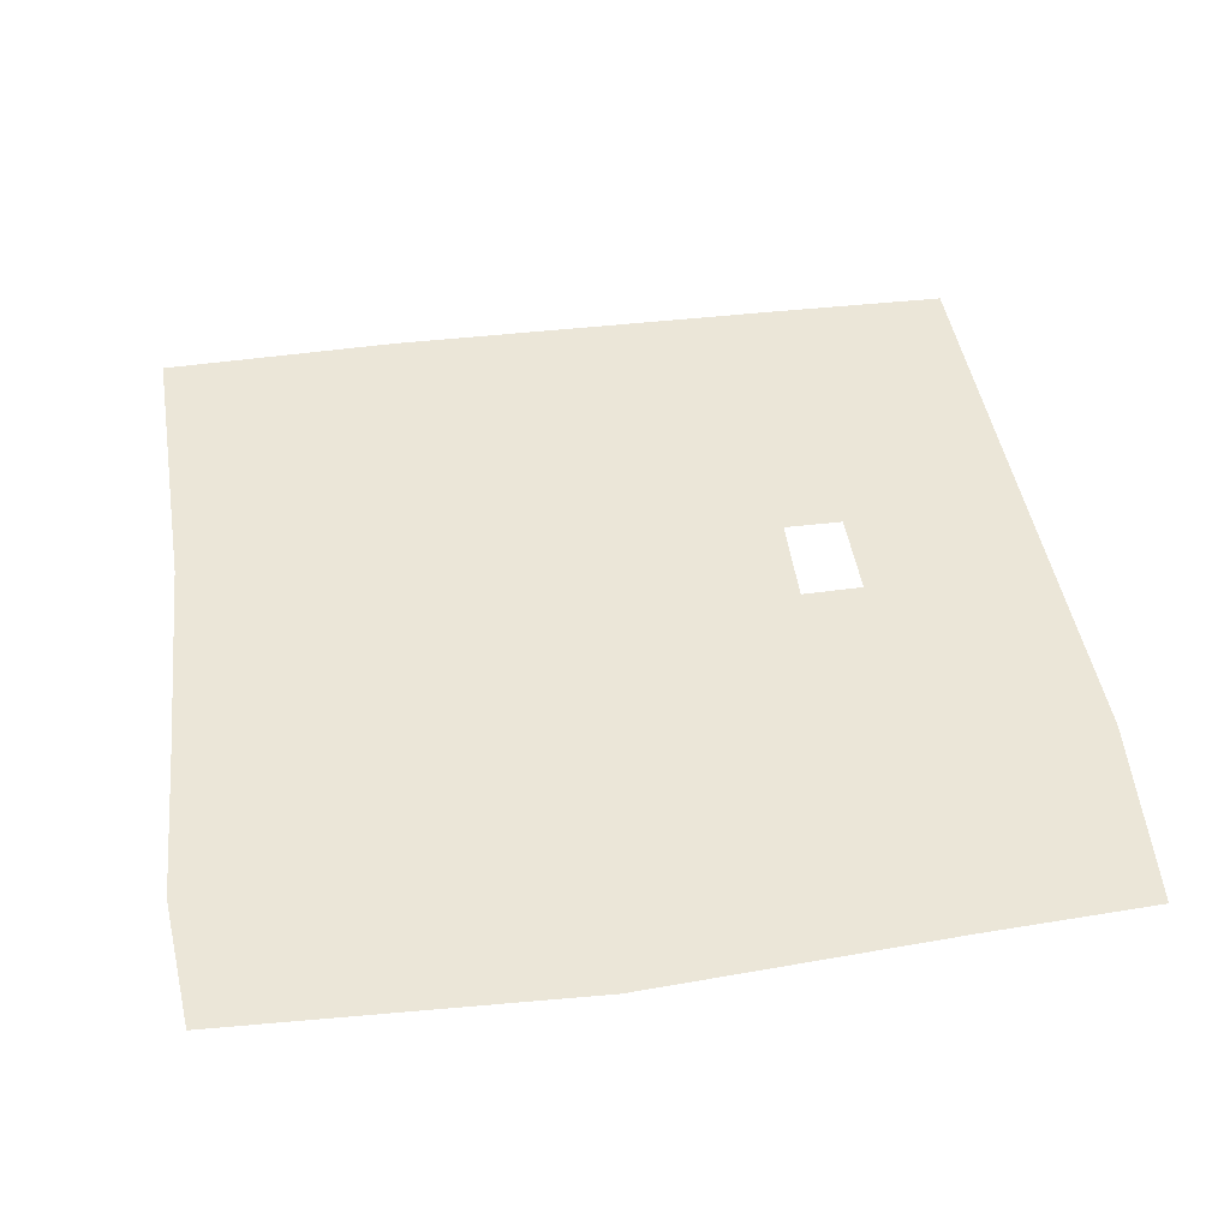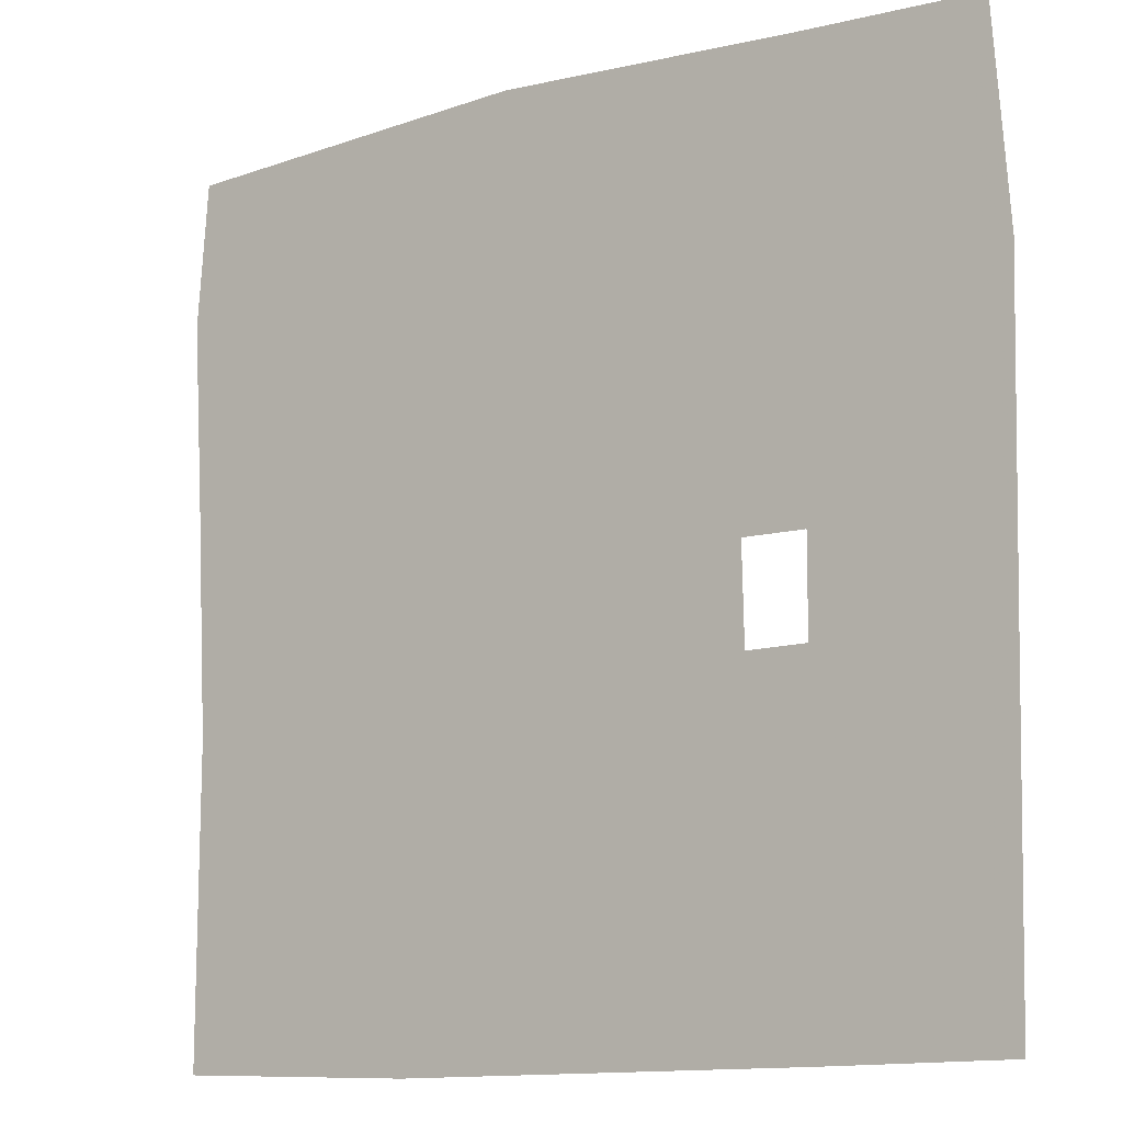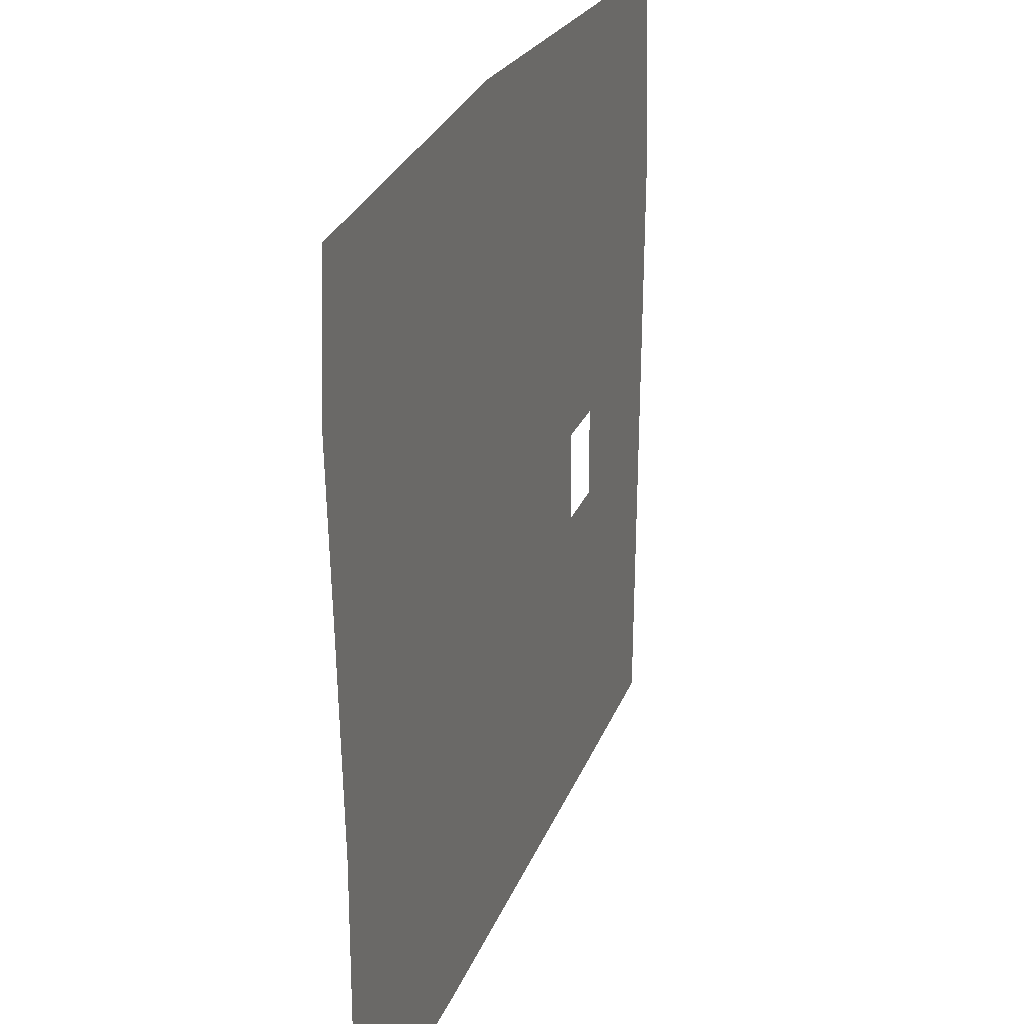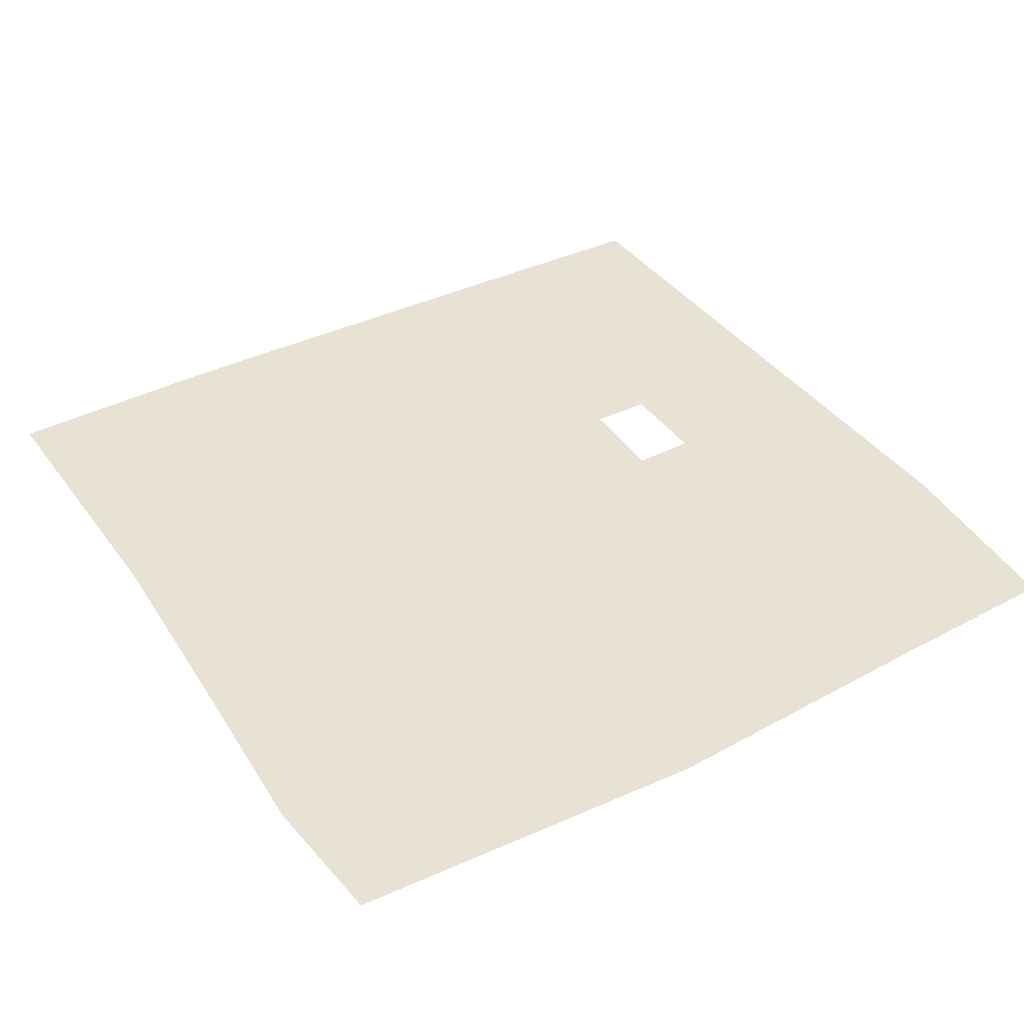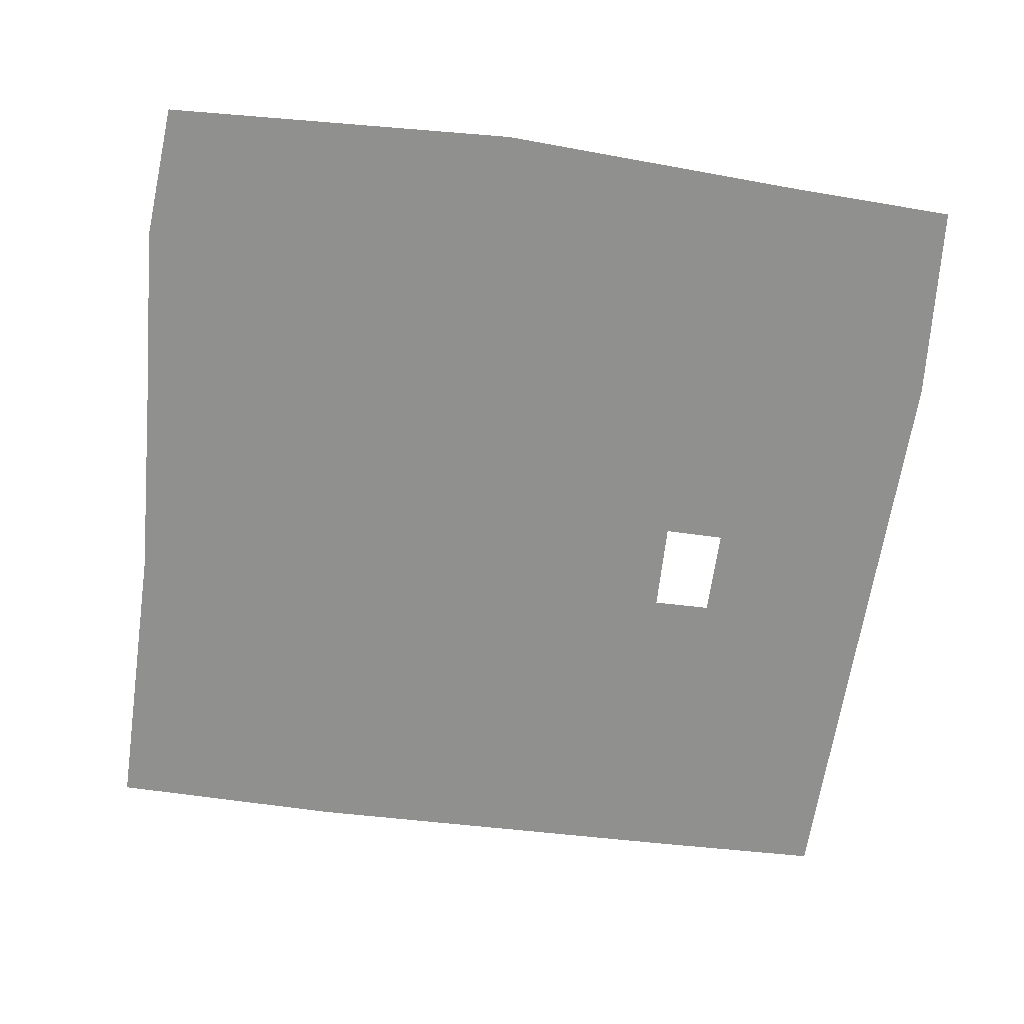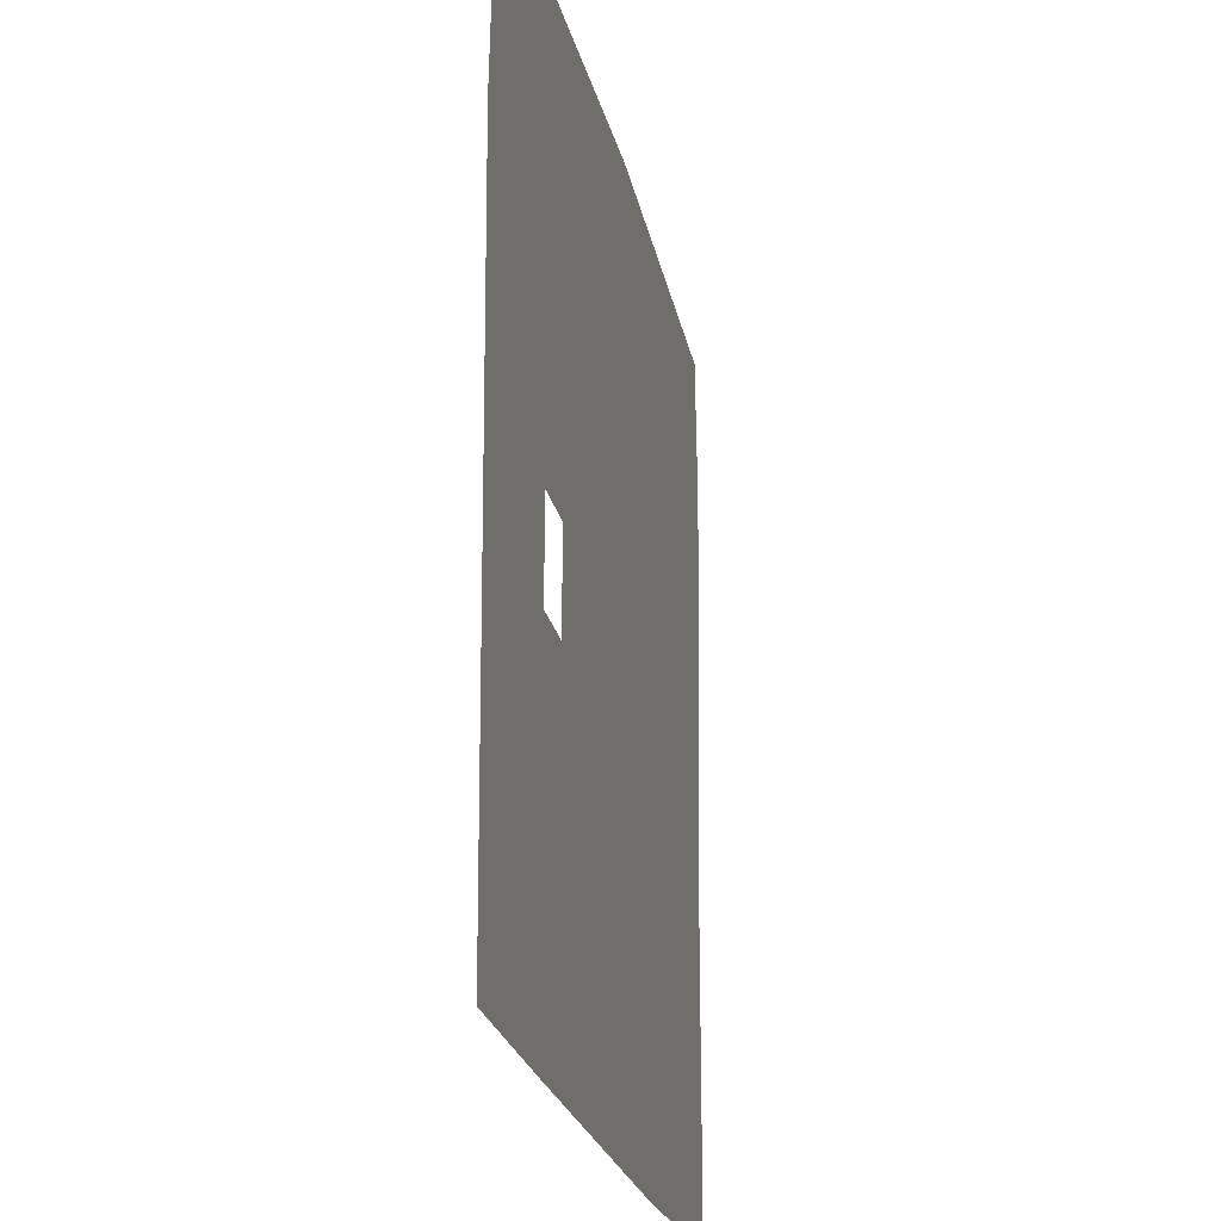
<metadata>
{"format":"obj","ext":"obj","renderer":"f3d","projection":"perspective","resolution":1024,"background":"white","views":[{"elev":46.3,"azim":-8.9,"up":"+Y"},{"elev":-10.2,"azim":36.4,"up":"+Z"},{"elev":26.3,"azim":-71.1,"up":"+Z"},{"elev":39.9,"azim":-31.8,"up":"+Y"},{"elev":-65.5,"azim":-7.8,"up":"+Y"},{"elev":-21.1,"azim":101.0,"up":"+Z"}]}
</metadata>
<code>
o NavMesh_Plane.005
v -27.55 1.655 27.29
v -5.204 1.655 28.5
v 4.489 1.655 23.55
v 11.2 1.655 17.64
v 11.56 1.655 14.43
v -22.55 1.655 10.61
v -28.27 1.655 18.66
v 13.81 1.655 27.63
v 24.57 1.655 27.27
v 25.57 1.655 14.65
v 25.25 1.655 -4.055
v 24.93 1.655 -24.19
v 13.74 1.655 -24.54
v 13.74 1.655 -4.019
v -11.99 1.655 -25.19
v -11.28 1.655 -6.443
v 10.03 1.655 -4.091
v -16.92 1.655 2.085
v 9.888 1.655 1.682
v 13.74 1.655 1.682
v -27.67 1.655 7.669
v -27.03 1.655 -6.016
v -27.35 1.655 0.8264
v -27.17 1.655 -25.04
f 1 2 3 4 5 6 7
f 3 2 8
f 3 8 9 4
f 10 5 4 9
f 11 12 13 14
f 15 16 17 14 13
f 16 18 19 17
f 6 5 19 18
f 5 10 20 19
f 7 6 21
f 16 22 23 18
f 15 24 22 16
f 14 20 10 11
f 21 6 18 23

</code>
